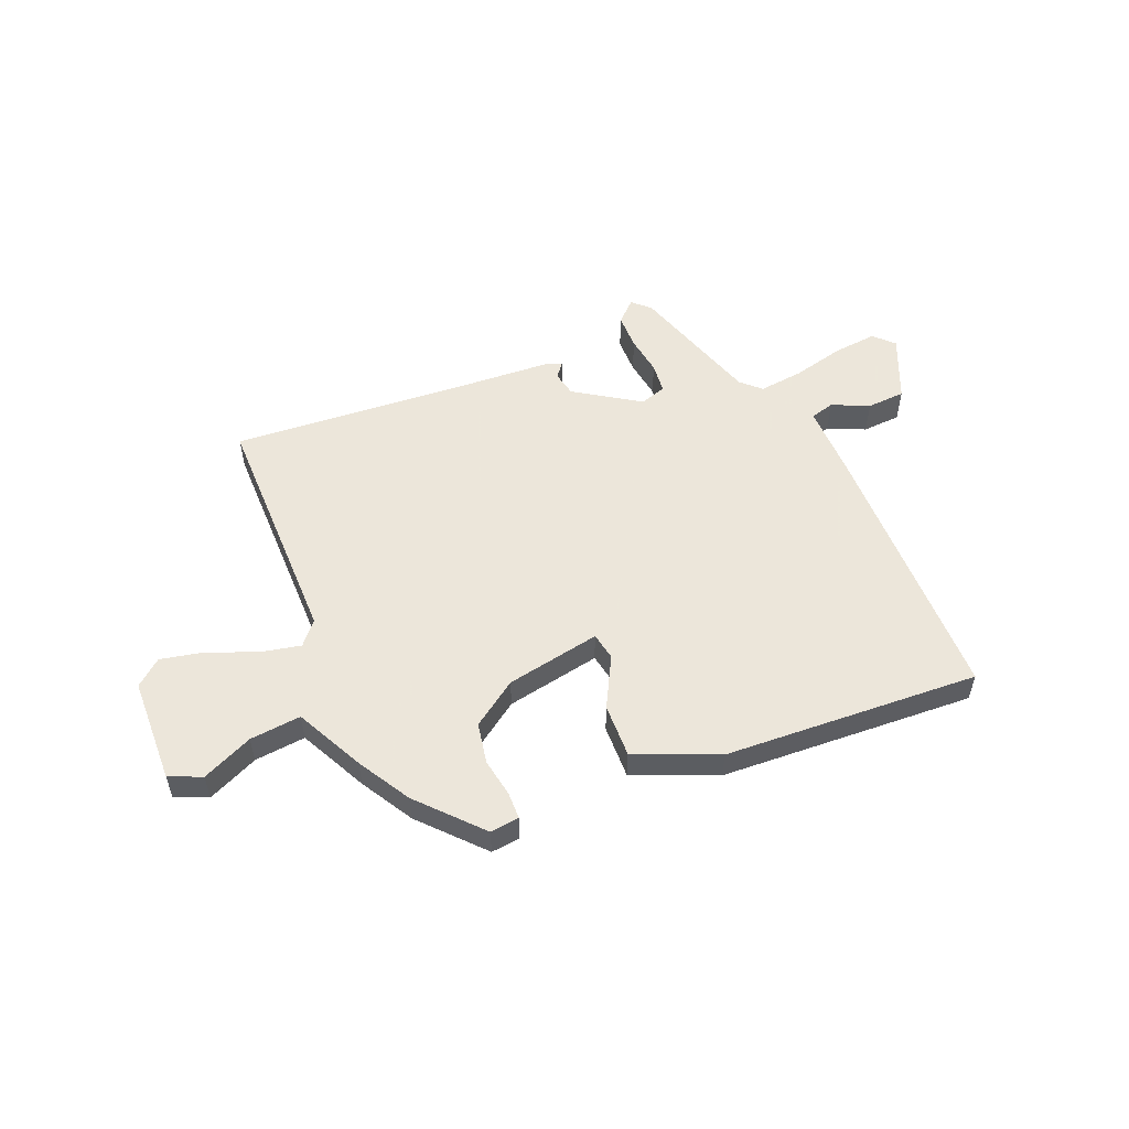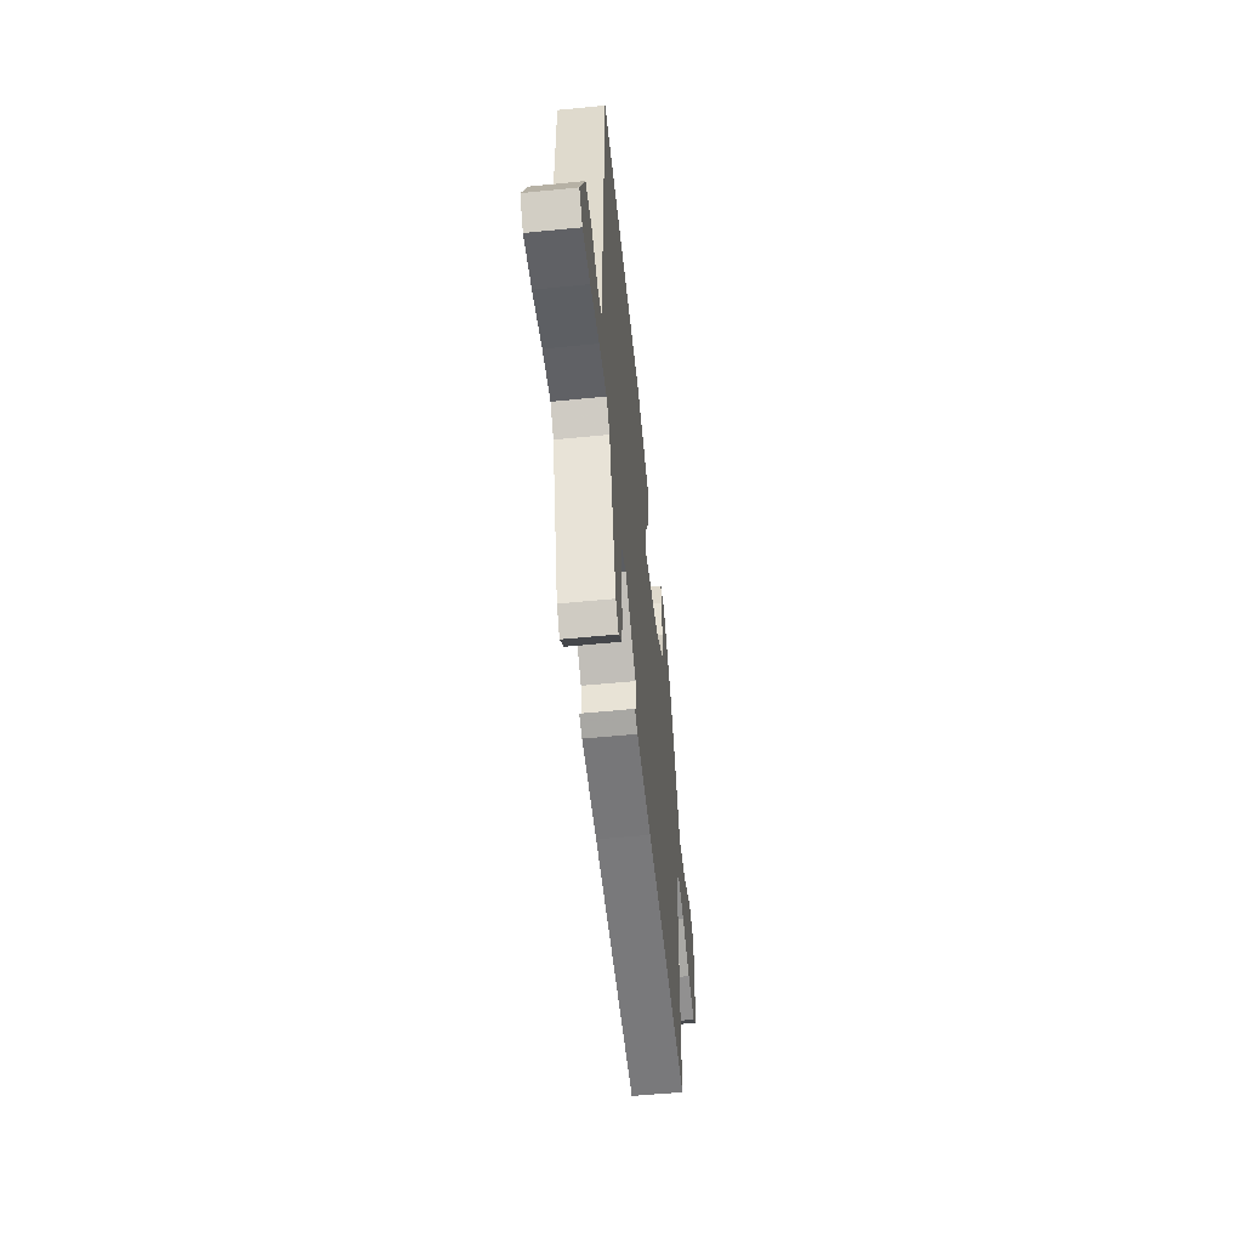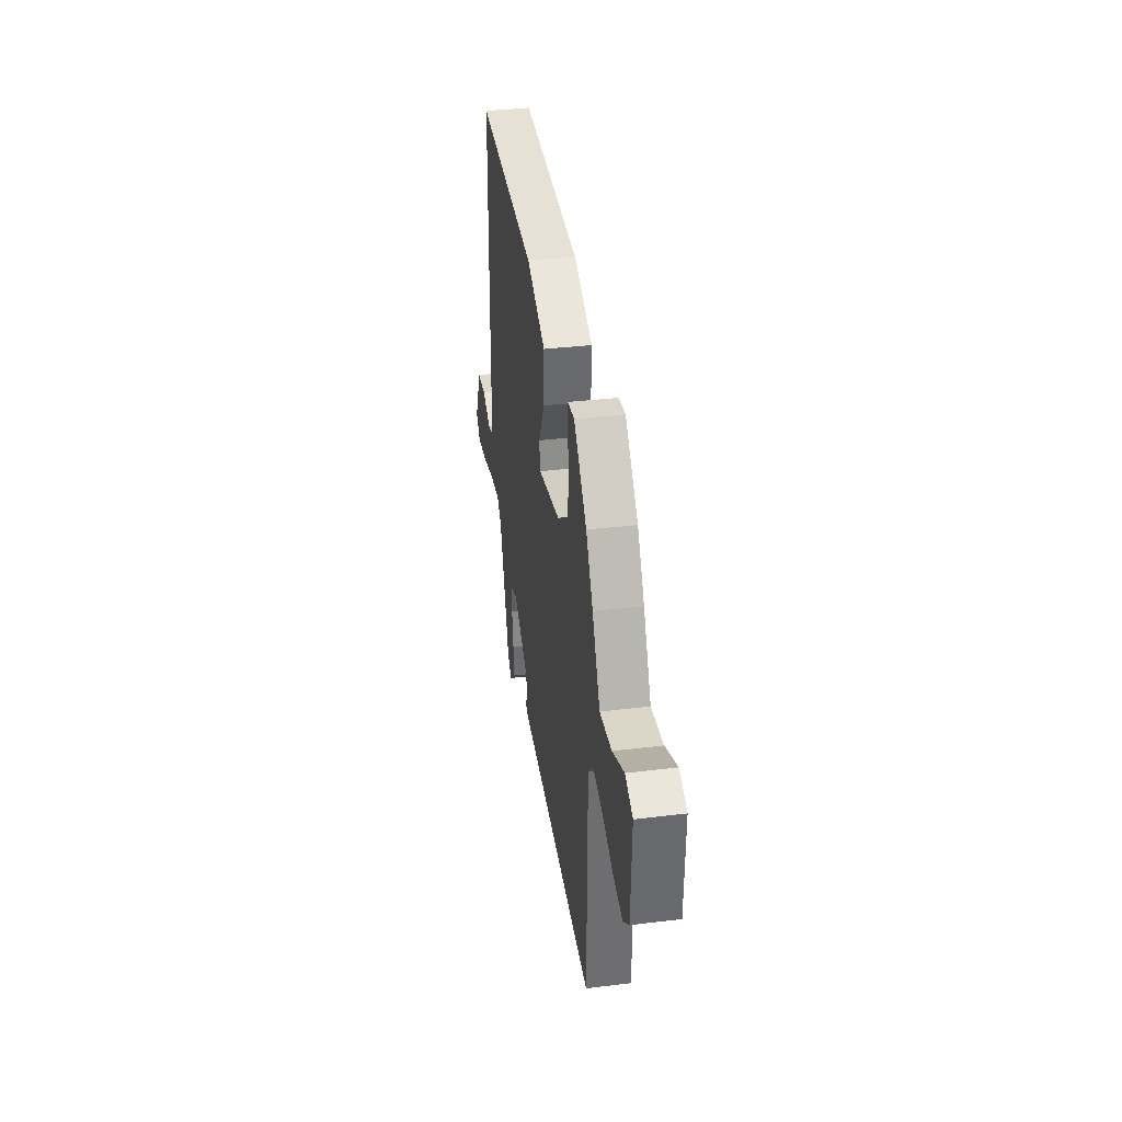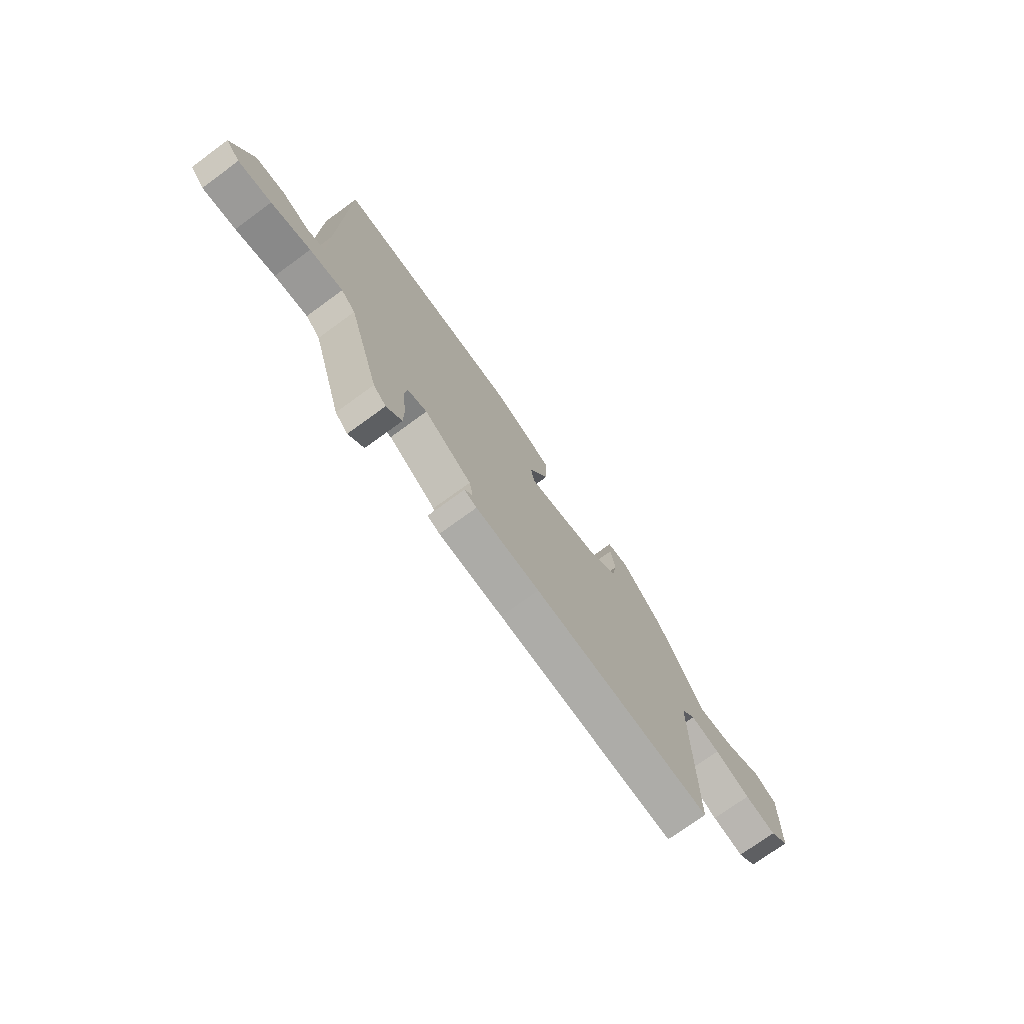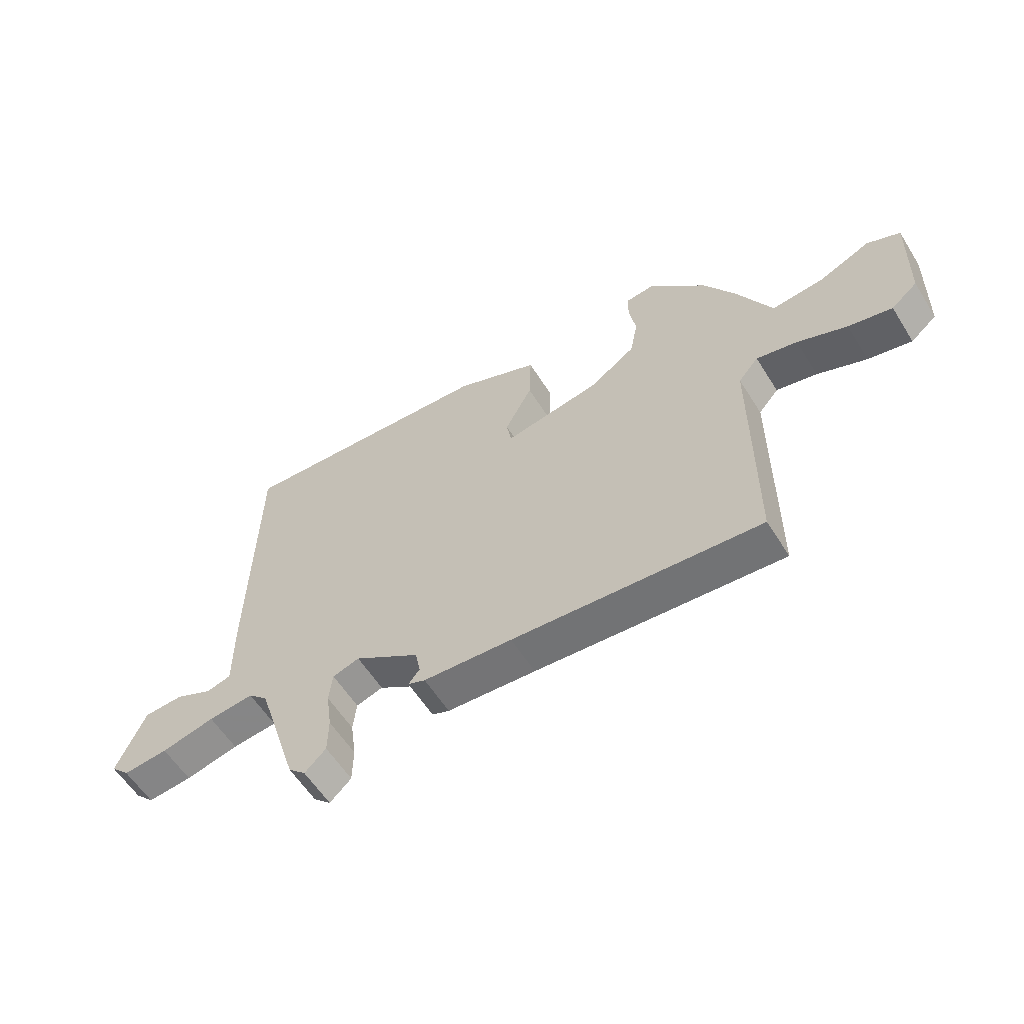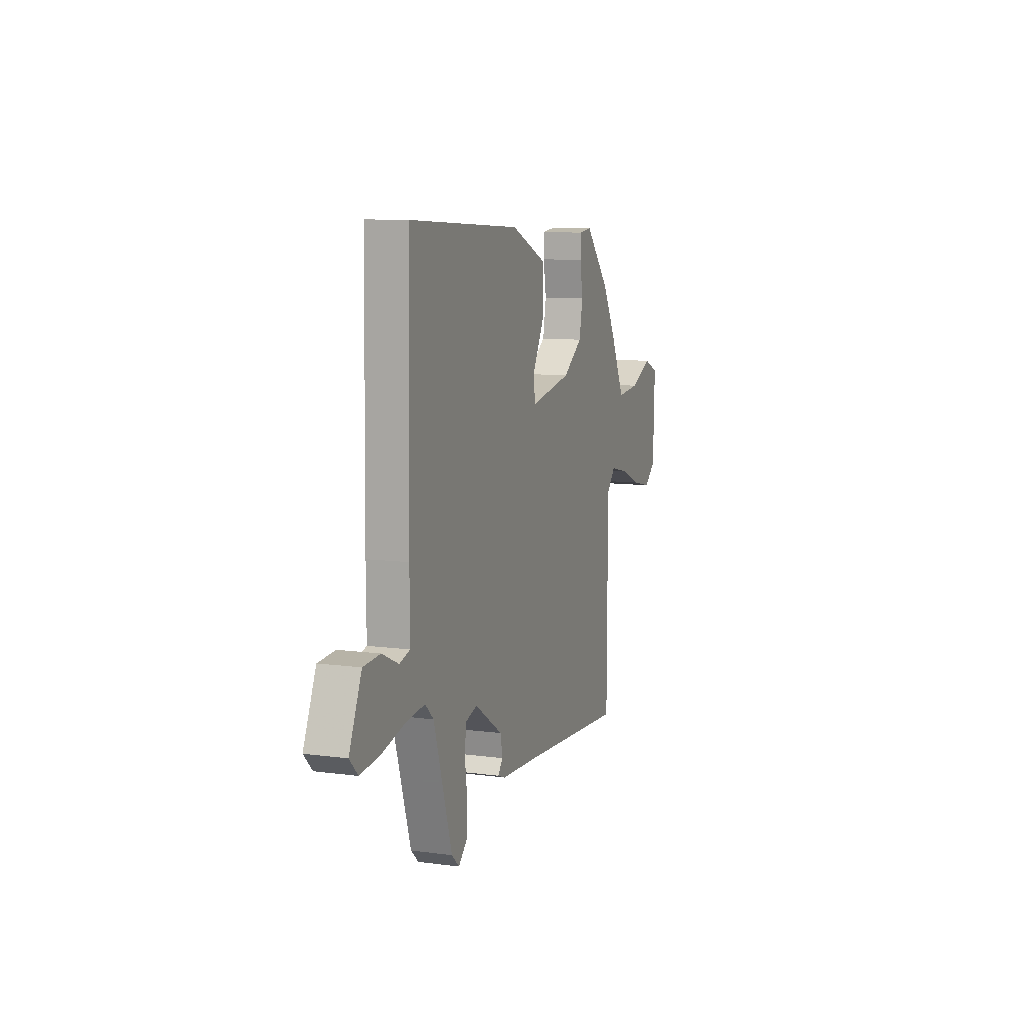
<metadata>
{"format":"obj","ext":"obj","renderer":"f3d","projection":"perspective","resolution":1024,"background":"white","views":[{"elev":54.2,"azim":-22.7,"up":"+Y"},{"elev":-53.7,"azim":96.1,"up":"+Z"},{"elev":35.9,"azim":-99.1,"up":"+Z"},{"elev":-73.7,"azim":126.1,"up":"+Z"},{"elev":-58.5,"azim":-148.1,"up":"+Z"},{"elev":9.7,"azim":109.2,"up":"+Z"}]}
</metadata>
<code>
v -0.443 0.07 0.354
v -0.342 0.07 0.465
v -0.289 0.07 0.459
v -0.288 0.07 0.41
v -0.3 0.07 0.34
v -0.286 0.07 0.266
v -0.204 0.07 0.209
v -0.032 0.07 0.177
v -0.023 0.07 0.227
v -0.072 0.07 0.319
v -0.075 0.07 0.417
v 0.075 0.07 0.481
v 0.54 0.07 0.507
v 0.548 0.07 0.008
v 0.547 0.07 -0.124
v 0.591 0.07 -0.136
v 0.658 0.07 -0.105
v 0.728 0.07 -0.109
v 0.779 0.07 -0.227
v 0.745 0.07 -0.262
v 0.665 0.07 -0.254
v 0.57 0.07 -0.231
v 0.489 0.07 -0.222
v 0.454 0.07 -0.255
v 0.378 0.07 -0.497
v 0.347 0.07 -0.526
v 0.309 0.07 -0.49
v 0.308 0.07 -0.424
v 0.318 0.07 -0.352
v 0.312 0.07 -0.296
v 0.264 0.07 -0.281
v 0.147 0.07 -0.358
v 0.138 0.07 -0.404
v 0.158 0.07 -0.429
v 0.127 0.07 -0.441
v -0.032 0.07 -0.451
v -0.474 0.07 -0.484
v -0.475 0.07 -0.044
v -0.511 0.07 -0.002
v -0.584 0.07 -0.018
v -0.672 0.07 -0.054
v -0.75 0.07 -0.071
v -0.797 0.07 -0.032
v -0.803 0.07 0.159
v -0.744 0.07 0.185
v -0.652 0.07 0.144
v -0.559 0.07 0.135
v -0.498 0.07 0.259
v -0.443 0 0.354
v -0.342 0 0.465
v -0.289 0 0.459
v -0.288 0 0.41
v -0.3 0 0.34
v -0.286 0 0.266
v -0.204 0 0.209
v -0.032 0 0.177
v -0.023 0 0.227
v -0.072 0 0.319
v -0.075 0 0.417
v 0.075 0 0.481
v 0.54 0 0.507
v 0.548 0 0.008
v 0.547 0 -0.124
v 0.591 0 -0.136
v 0.658 0 -0.105
v 0.728 0 -0.109
v 0.779 0 -0.227
v 0.745 0 -0.262
v 0.665 0 -0.254
v 0.57 0 -0.231
v 0.489 0 -0.222
v 0.454 0 -0.255
v 0.378 0 -0.497
v 0.347 0 -0.526
v 0.309 0 -0.49
v 0.308 0 -0.424
v 0.318 0 -0.352
v 0.312 0 -0.296
v 0.264 0 -0.281
v 0.147 0 -0.358
v 0.138 0 -0.404
v 0.158 0 -0.429
v 0.127 0 -0.441
v -0.032 0 -0.451
v -0.474 0 -0.484
v -0.475 0 -0.044
v -0.511 0 -0.002
v -0.584 0 -0.018
v -0.672 0 -0.054
v -0.75 0 -0.071
v -0.797 0 -0.032
v -0.803 0 0.159
v -0.744 0 0.185
v -0.652 0 0.144
v -0.559 0 0.135
v -0.498 0 0.259
f 3 4 5
f 2 3 5
f 1 2 5
f 48 1 5
f 47 48 5
f 44 45 46
f 43 44 46
f 42 43 46
f 41 42 46
f 40 41 46
f 39 40 46 47
f 47 5 6
f 39 47 6
f 38 39 6
f 38 6 7
f 37 38 7
f 36 37 7
f 33 34 35 36
f 36 7 8
f 33 36 8
f 32 33 8
f 27 28 29
f 26 27 29
f 25 26 29
f 24 25 29
f 23 24 29 30
f 20 21 22
f 19 20 22
f 18 19 22
f 17 18 22
f 16 17 22
f 15 16 22 23
f 23 30 31
f 15 23 31
f 14 15 31
f 13 14 31
f 12 13 31
f 11 12 31
f 10 11 31
f 9 10 31
f 8 9 31 32
f 53 52 51
f 53 51 50
f 53 50 49
f 53 49 96
f 53 96 95
f 94 93 92
f 94 92 91
f 94 91 90
f 94 90 89
f 94 89 88
f 95 94 88 87
f 54 53 95
f 54 95 87
f 54 87 86
f 55 54 86
f 55 86 85
f 55 85 84
f 84 83 82 81
f 56 55 84
f 56 84 81
f 56 81 80
f 77 76 75
f 77 75 74
f 77 74 73
f 77 73 72
f 78 77 72 71
f 70 69 68
f 70 68 67
f 70 67 66
f 70 66 65
f 70 65 64
f 71 70 64 63
f 79 78 71
f 79 71 63
f 79 63 62
f 79 62 61
f 79 61 60
f 79 60 59
f 79 59 58
f 79 58 57
f 80 79 57 56
f 1 49 50 2
f 2 50 51 3
f 3 51 52 4
f 4 52 53 5
f 5 53 54 6
f 6 54 55 7
f 7 55 56 8
f 8 56 57 9
f 9 57 58 10
f 10 58 59 11
f 11 59 60 12
f 12 60 61 13
f 13 61 62 14
f 14 62 63 15
f 15 63 64 16
f 16 64 65 17
f 17 65 66 18
f 18 66 67 19
f 19 67 68 20
f 20 68 69 21
f 21 69 70 22
f 22 70 71 23
f 23 71 72 24
f 24 72 73 25
f 25 73 74 26
f 26 74 75 27
f 27 75 76 28
f 28 76 77 29
f 29 77 78 30
f 30 78 79 31
f 31 79 80 32
f 32 80 81 33
f 33 81 82 34
f 34 82 83 35
f 35 83 84 36
f 36 84 85 37
f 37 85 86 38
f 38 86 87 39
f 39 87 88 40
f 40 88 89 41
f 41 89 90 42
f 42 90 91 43
f 43 91 92 44
f 44 92 93 45
f 45 93 94 46
f 46 94 95 47
f 47 95 96 48
f 48 96 49 1

</code>
